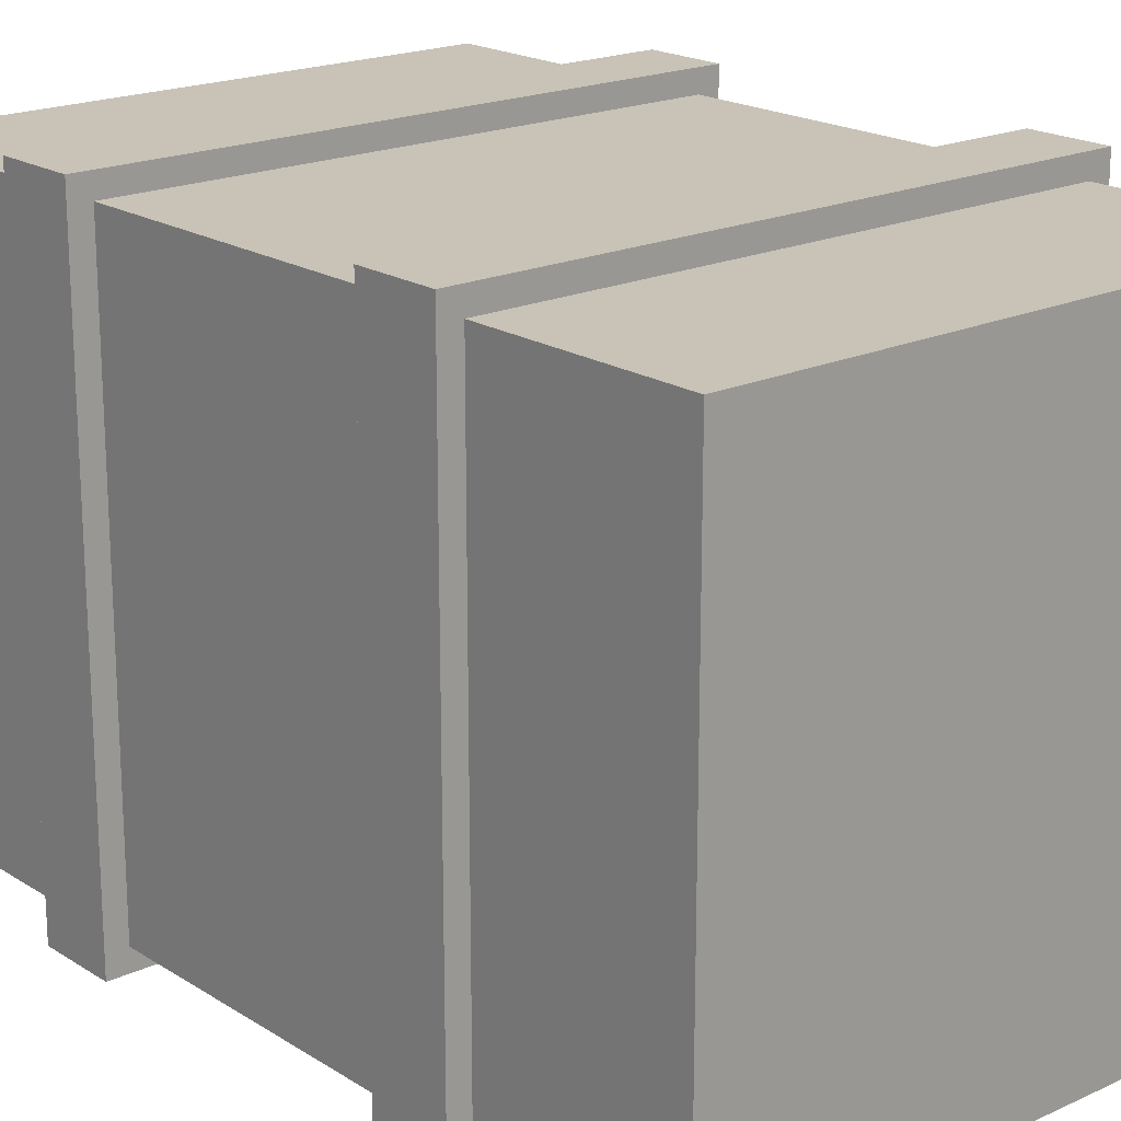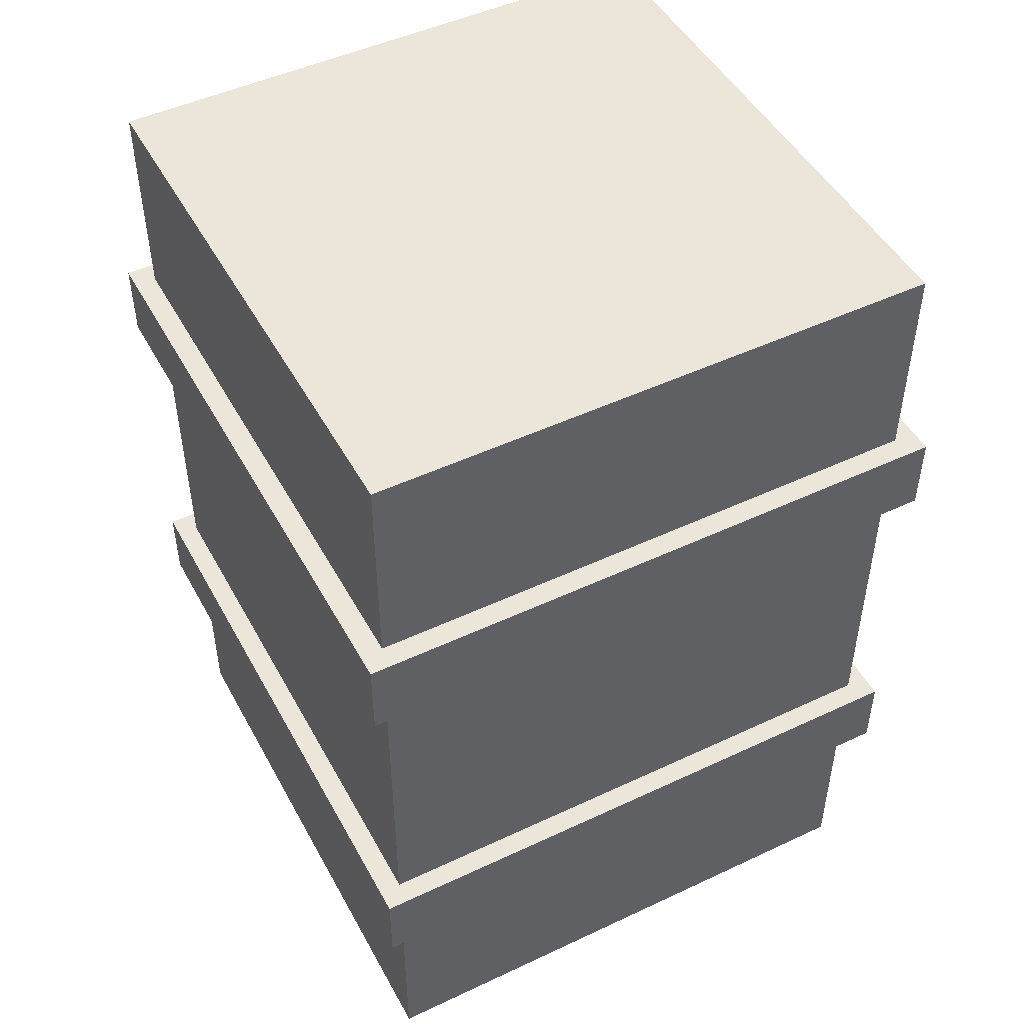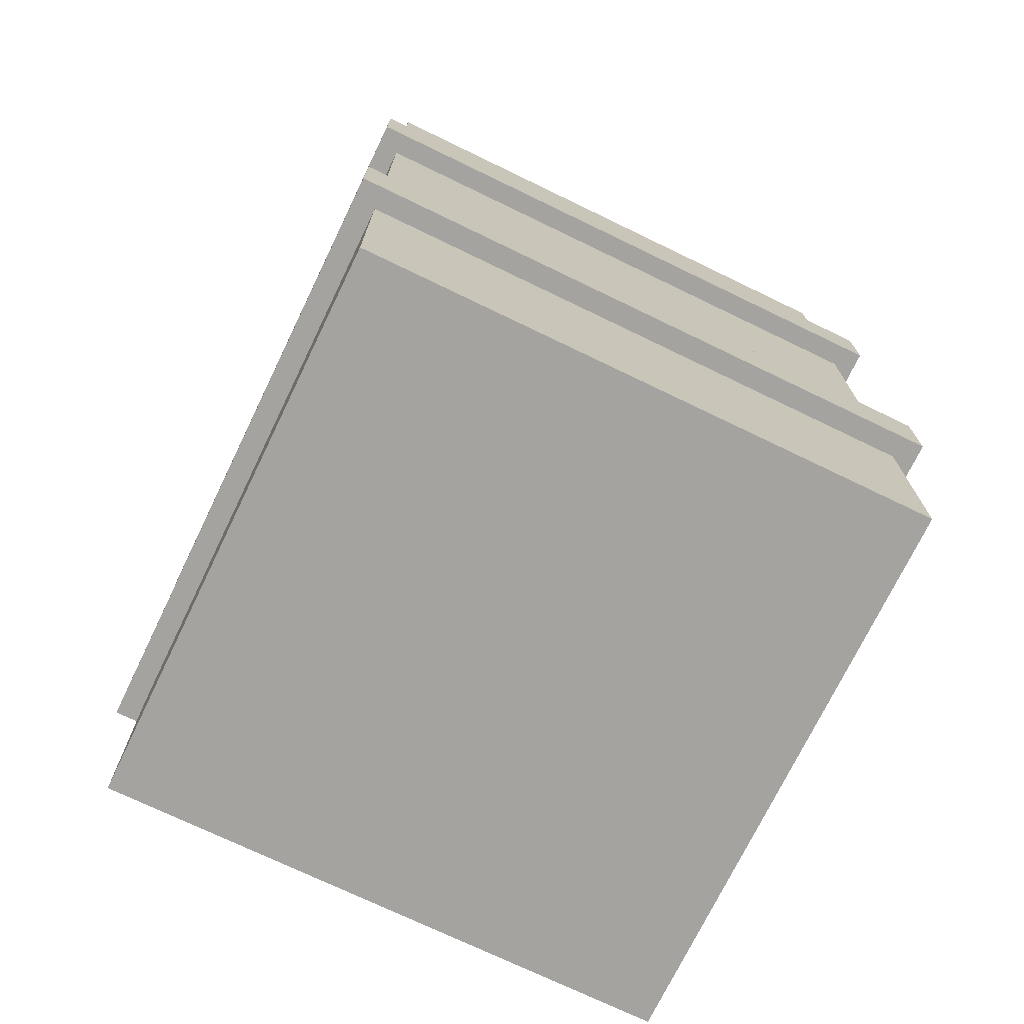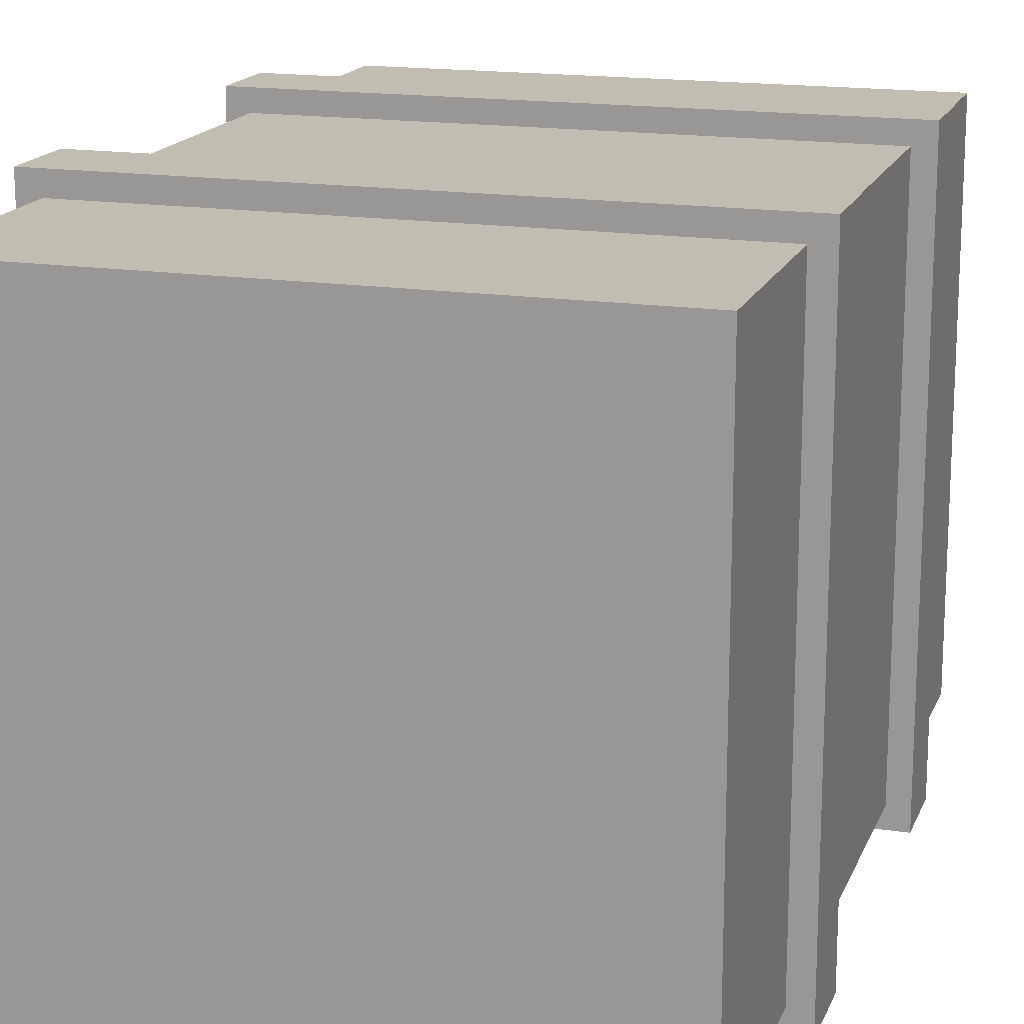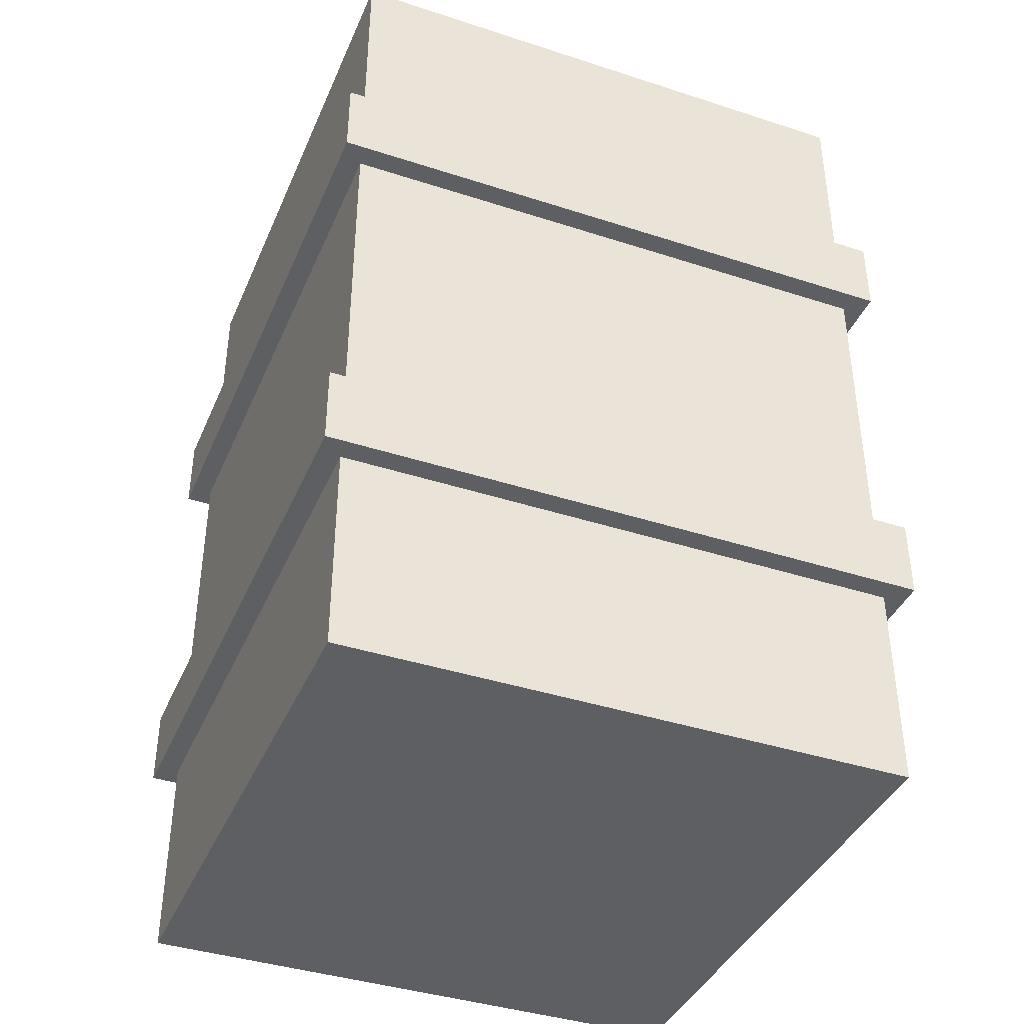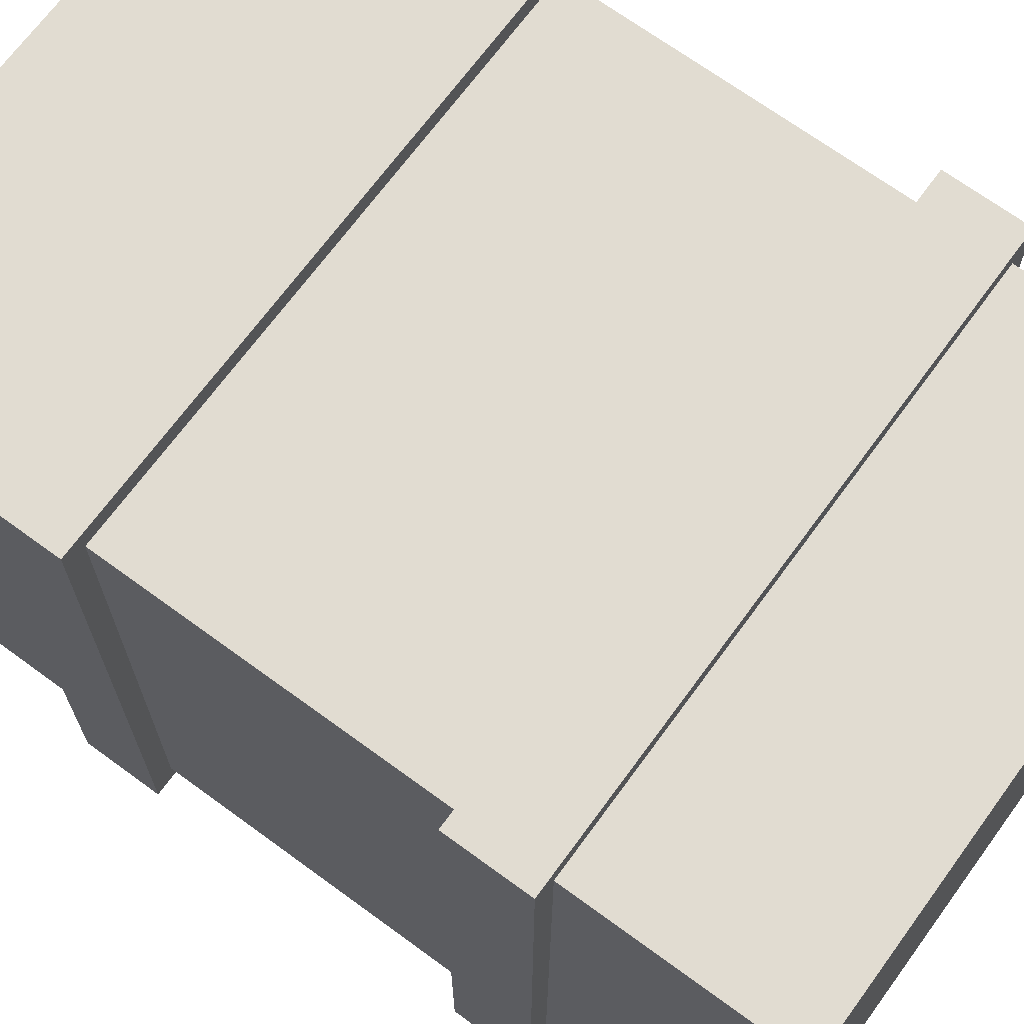
<metadata>
{"format":"obj","ext":"obj","renderer":"f3d","projection":"perspective","resolution":1024,"background":"white","views":[{"elev":19.4,"azim":139.4,"up":"+Y"},{"elev":48.4,"azim":-117.7,"up":"+Z"},{"elev":-73.0,"azim":-25.8,"up":"+Z"},{"elev":16.7,"azim":17.1,"up":"+Y"},{"elev":-39.9,"azim":-21.9,"up":"+Z"},{"elev":69.3,"azim":126.2,"up":"+Y"}]}
</metadata>
<code>
v -0.6257 0.04848 1
v 0.6257 0.04848 1
v -0.6257 1.3 1
v 0.6257 1.3 1
v -0.6257 1.3 -1
v 0.6257 1.3 -1
v -0.6257 0.04848 -1
v 0.6257 0.04848 -1
v -0.6742 0 -0.3589
v 0.6742 0 -0.3589
v -0.6742 1.348 -0.3589
v 0.6742 1.348 -0.3589
v -0.6742 1.348 -0.5348
v 0.6742 1.348 -0.5348
v -0.6742 0 -0.5348
v 0.6742 0 -0.5348
v -0.6742 0 0.3589
v 0.6742 0 0.3589
v -0.6742 1.348 0.3589
v 0.6742 1.348 0.3589
v -0.6742 1.348 0.5348
v 0.6742 1.348 0.5348
v -0.6742 0 0.5348
v 0.6742 0 0.5348
f 1 2 4 3
f 3 4 6 5
f 5 6 8 7
f 7 8 2 1
f 2 8 6 4
f 7 1 3 5
f 9 10 12 11
f 11 12 14 13
f 13 14 16 15
f 15 16 10 9
f 10 16 14 12
f 15 9 11 13
f 17 19 20 18
f 19 21 22 20
f 21 23 24 22
f 23 17 18 24
f 18 20 22 24
f 23 21 19 17

</code>
